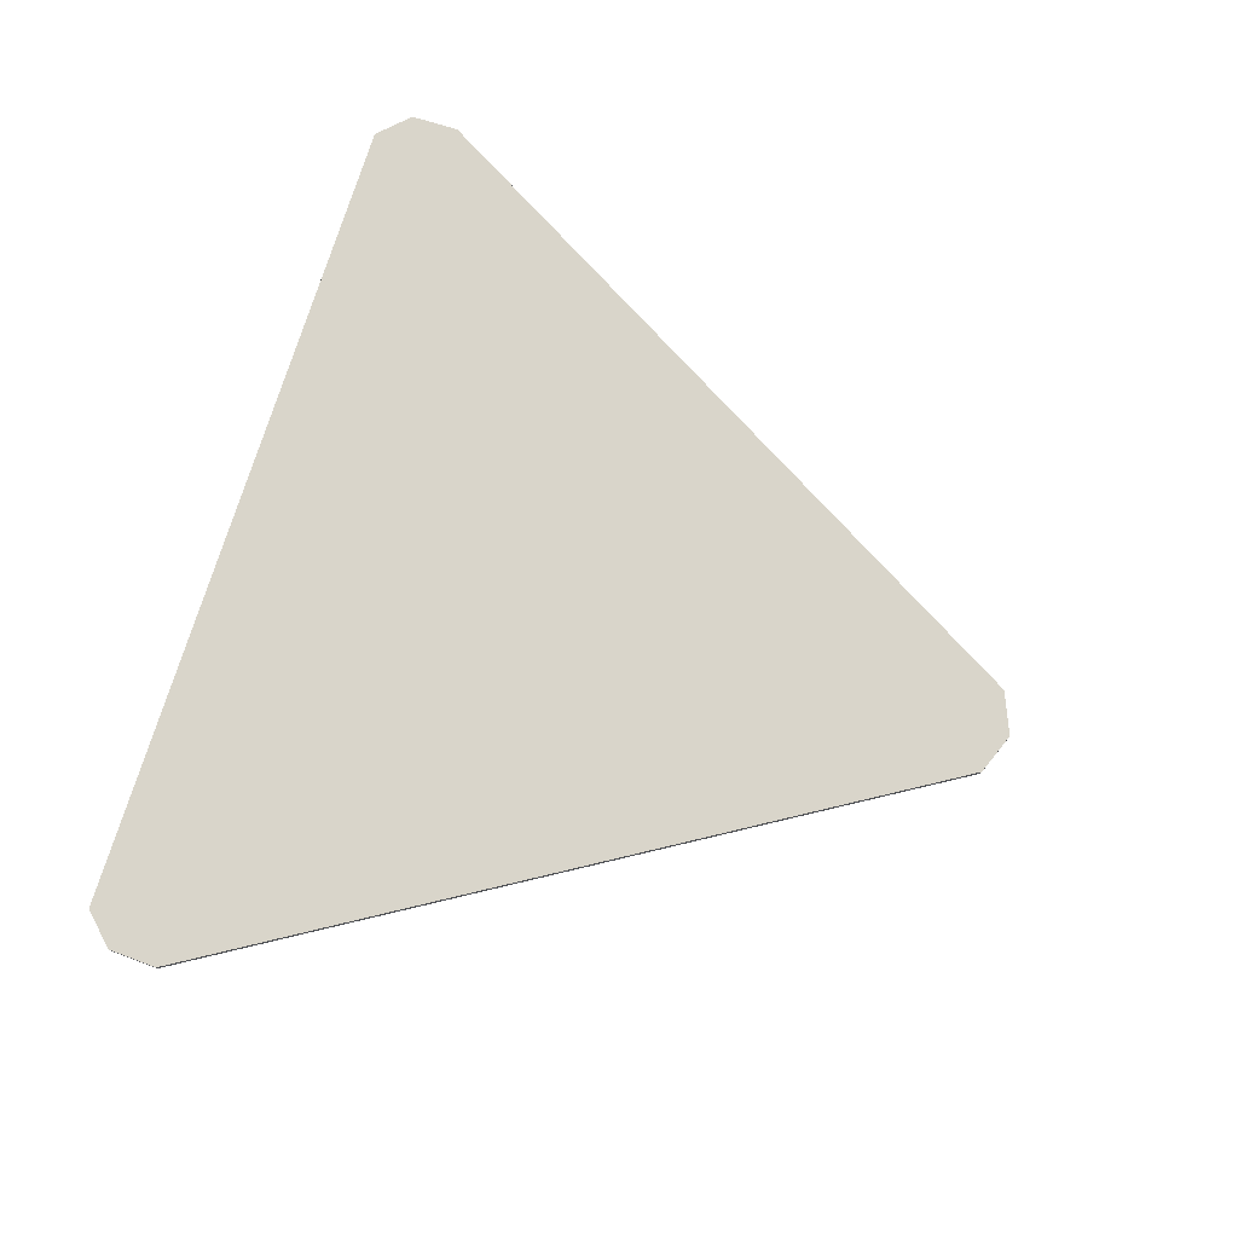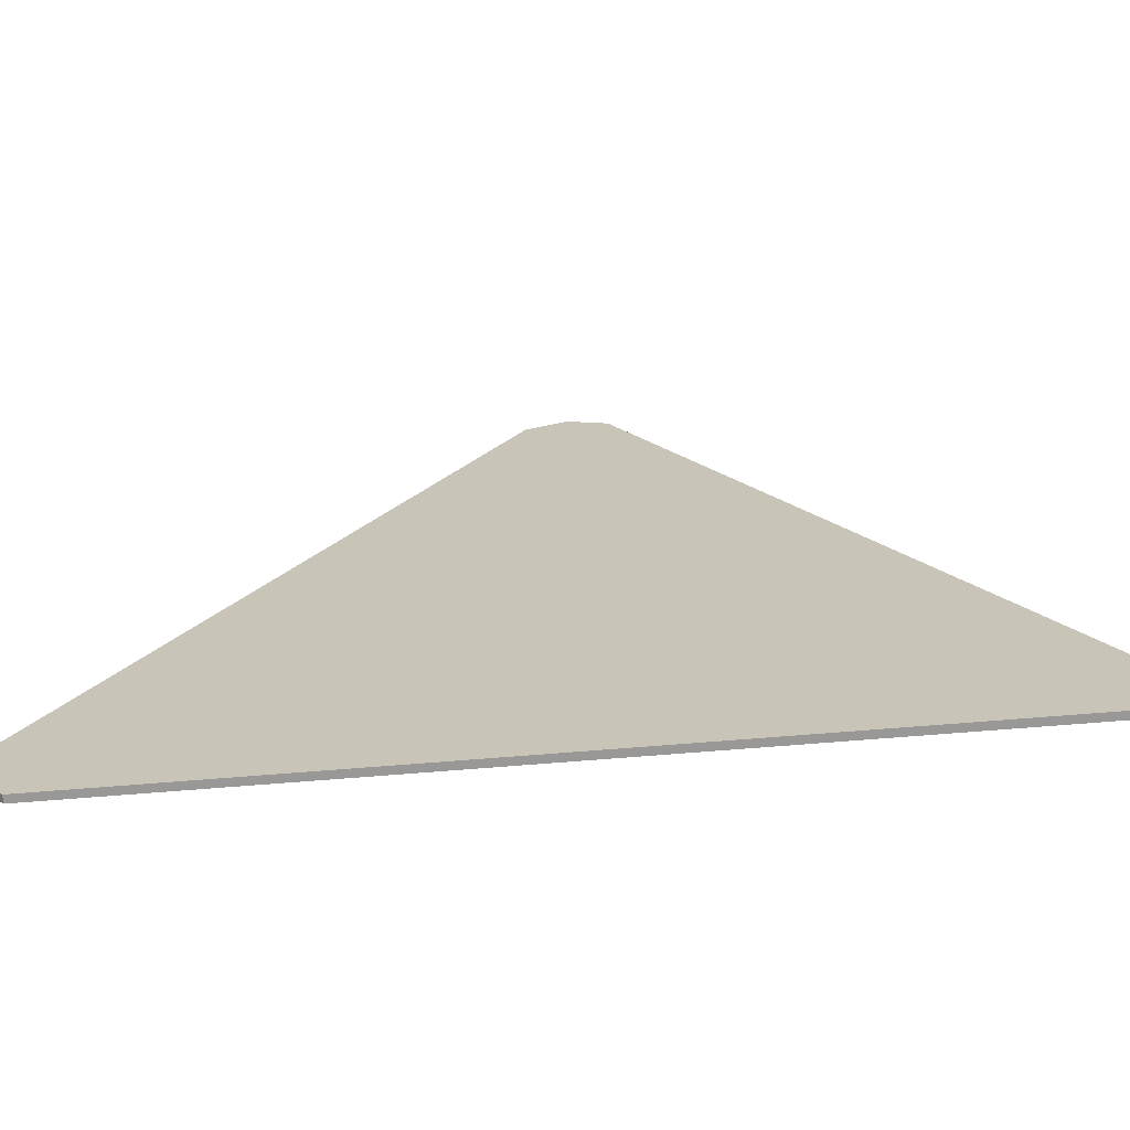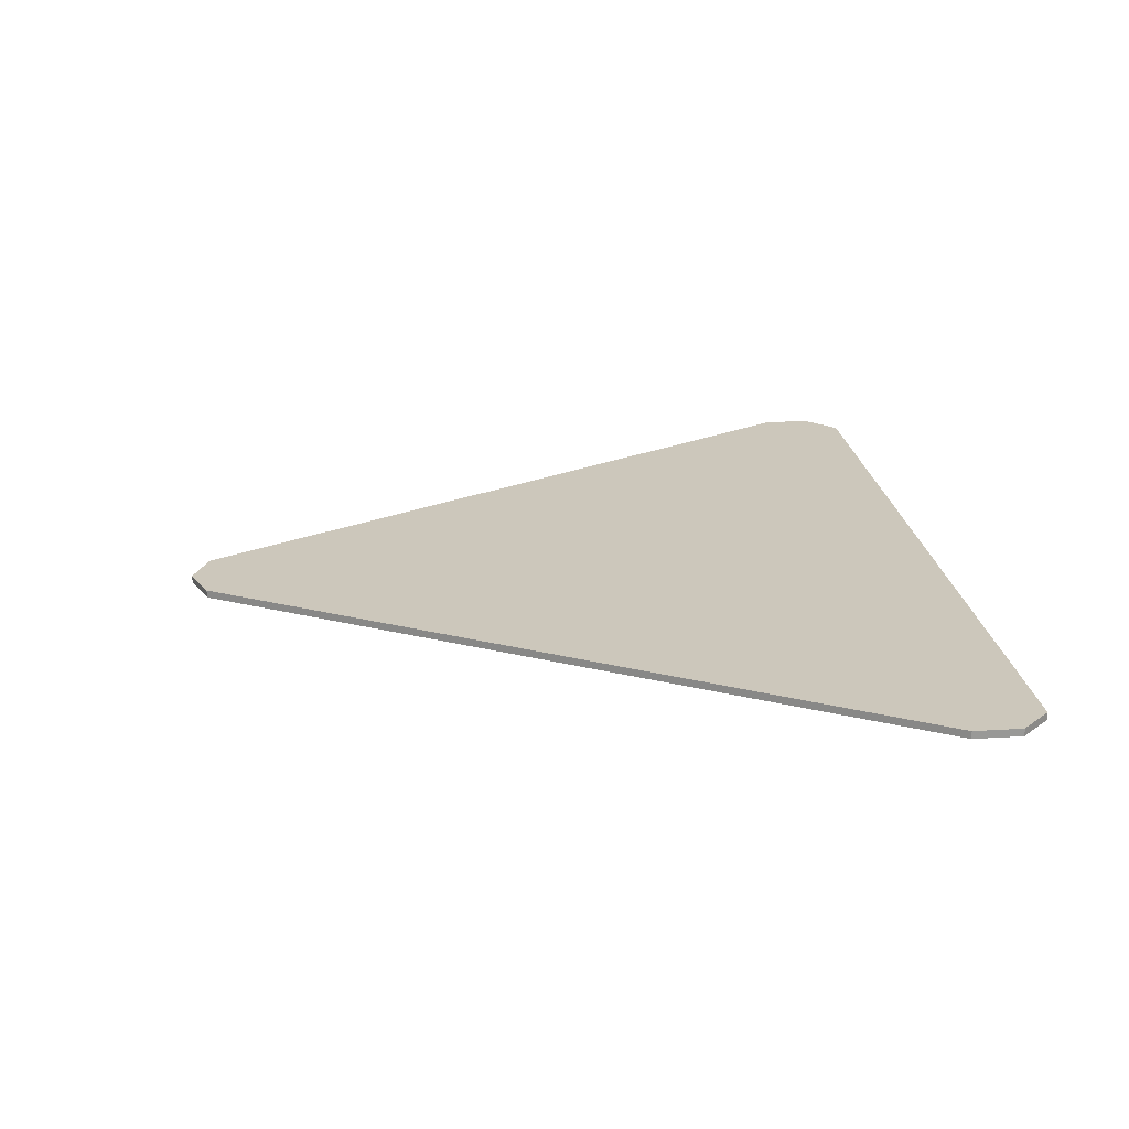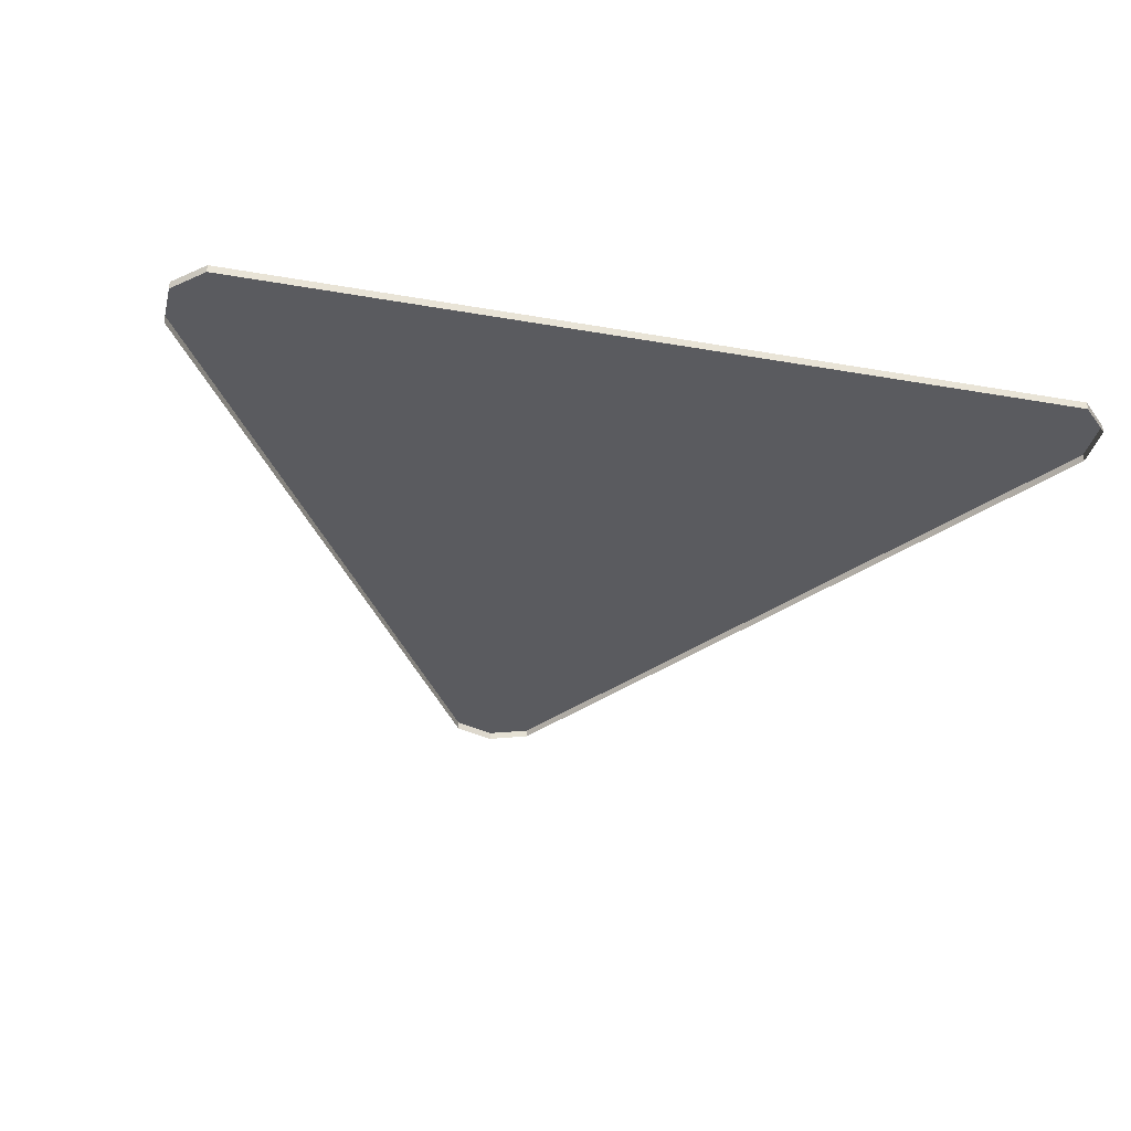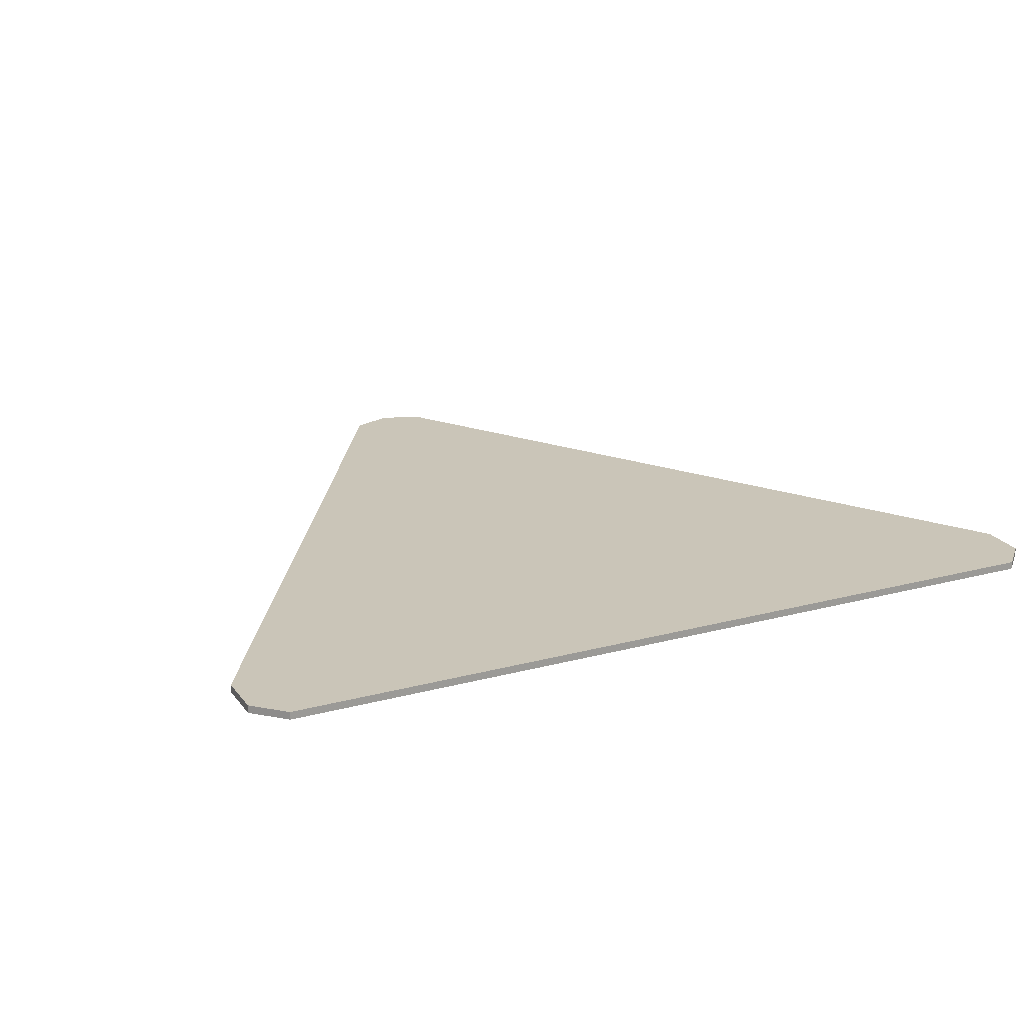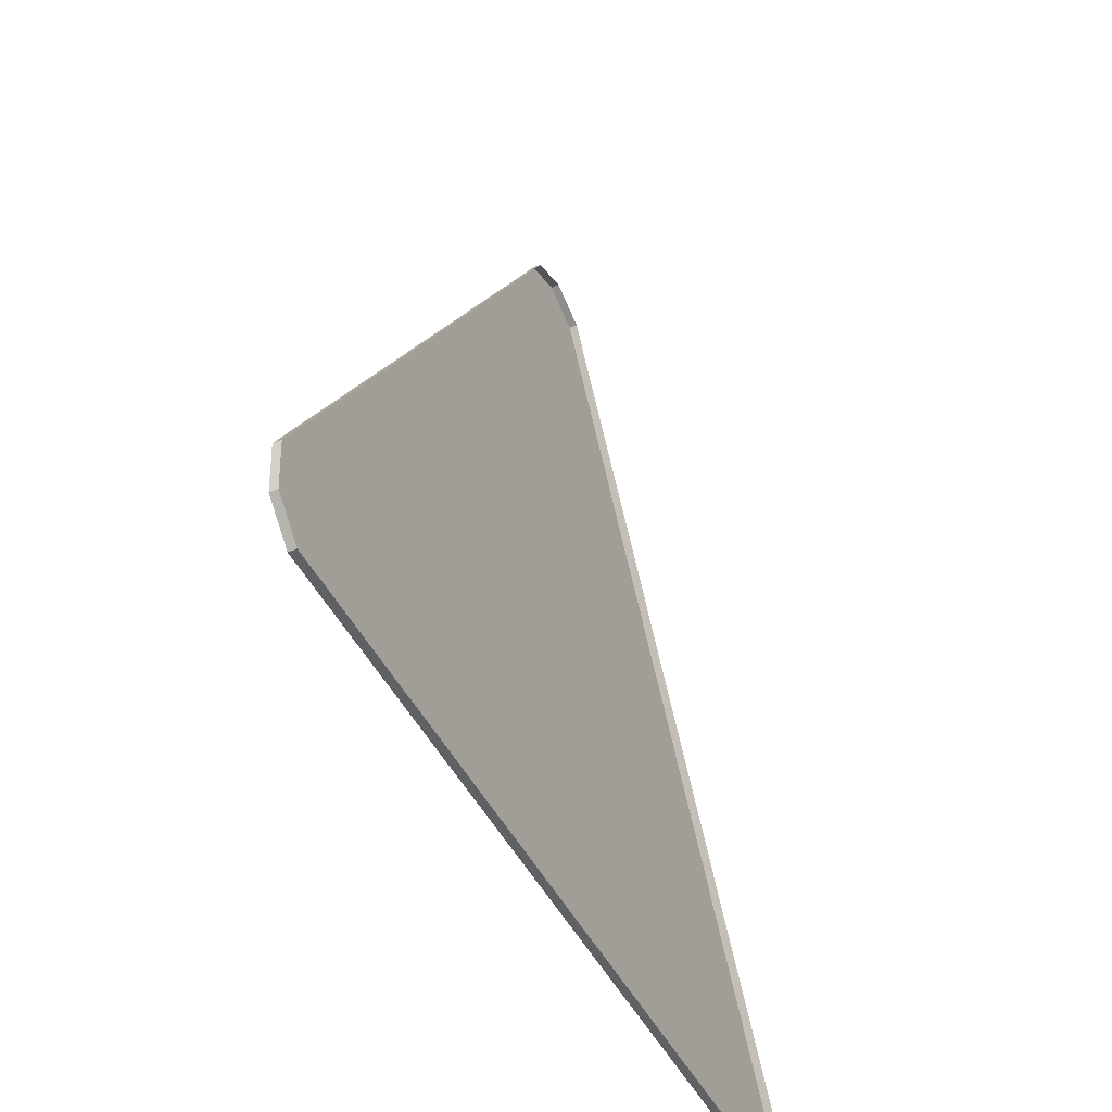
<metadata>
{"format":"obj","ext":"obj","renderer":"f3d","projection":"perspective","resolution":1024,"background":"white","views":[{"elev":74.4,"azim":107.1,"up":"+Z"},{"elev":-68.7,"azim":4.7,"up":"+Y"},{"elev":21.6,"azim":-96.5,"up":"+Z"},{"elev":-32.8,"azim":-13.8,"up":"+Z"},{"elev":20.4,"azim":-26.2,"up":"+Z"},{"elev":-46.6,"azim":115.6,"up":"+Y"}]}
</metadata>
<code>
g Signage_008_Back_Prop
v 0.3891 -0.2704 0.006673
v 0.001801 0.3389 0.006673
v 0.03785 0.3244 0.006673
v 0.2982 -0.2704 0.006673
v 0.3246 -0.3124 0.006673
v 0.3867 -0.3124 0.006673
v 0.3602 -0.3389 0.006673
v -0.363 -0.3389 0.006673
v -0.3521 -0.3124 0.006673
v -0.3891 -0.3124 0.006673
v -0.3348 -0.2704 0.006673
v -0.03466 0.3244 0.006673
v -0.3891 -0.2704 0.006673
v 0.001801 0.3389 -1.907e-08
v 0.001801 0.3389 0.006673
v -0.03466 0.3244 0.006673
v -0.03466 0.3244 1.907e-08
v 0.3891 -0.2704 0
v 0.3891 -0.2704 0.006673
v 0.03785 0.3244 0.006673
v 0.03785 0.3244 -1.907e-08
v 0.03785 0.3244 -1.907e-08
v 0.03785 0.3244 0.006673
v 0.001801 0.3389 0.006673
v 0.001801 0.3389 -1.907e-08
v -0.03466 0.3244 1.907e-08
v -0.03466 0.3244 0.006673
v -0.3891 -0.2704 0.006673
v -0.3891 -0.2704 0
v -0.3891 -0.2704 0
v -0.3891 -0.2704 0.006673
v -0.3891 -0.3124 0.006673
v -0.3891 -0.3124 9.537e-09
v 0.3867 -0.3124 9.537e-09
v 0.3867 -0.3124 0.006673
v 0.3891 -0.2704 0.006673
v 0.3891 -0.2704 0
v -0.3891 -0.3124 9.537e-09
v -0.3891 -0.3124 0.006673
v -0.363 -0.3389 0.006673
v -0.363 -0.3389 -1.907e-08
v -0.363 -0.3389 -1.907e-08
v -0.363 -0.3389 0.006673
v 0.3602 -0.3389 0.006673
v 0.3602 -0.3389 -1.907e-08
v 0.3602 -0.3389 -1.907e-08
v 0.3602 -0.3389 0.006673
v 0.3867 -0.3124 0.006673
v 0.3867 -0.3124 9.537e-09
g Signage_008_Back_Prop_0
f 3 2 1
f 2 4 1
f 1 4 5
f 6 1 5
f 6 5 7
f 8 7 5
f 9 8 5
f 9 5 4
f 8 9 10
f 11 4 2
f 11 9 4
f 9 11 10
f 12 11 2
f 11 13 10
f 11 12 13
f 16 15 14
f 17 16 14
f 20 19 18
f 21 20 18
f 24 23 22
f 25 24 22
f 28 27 26
f 29 28 26
f 32 31 30
f 33 32 30
f 36 35 34
f 37 36 34
f 40 39 38
f 41 40 38
f 44 43 42
f 45 44 42
f 48 47 46
f 49 48 46

</code>
